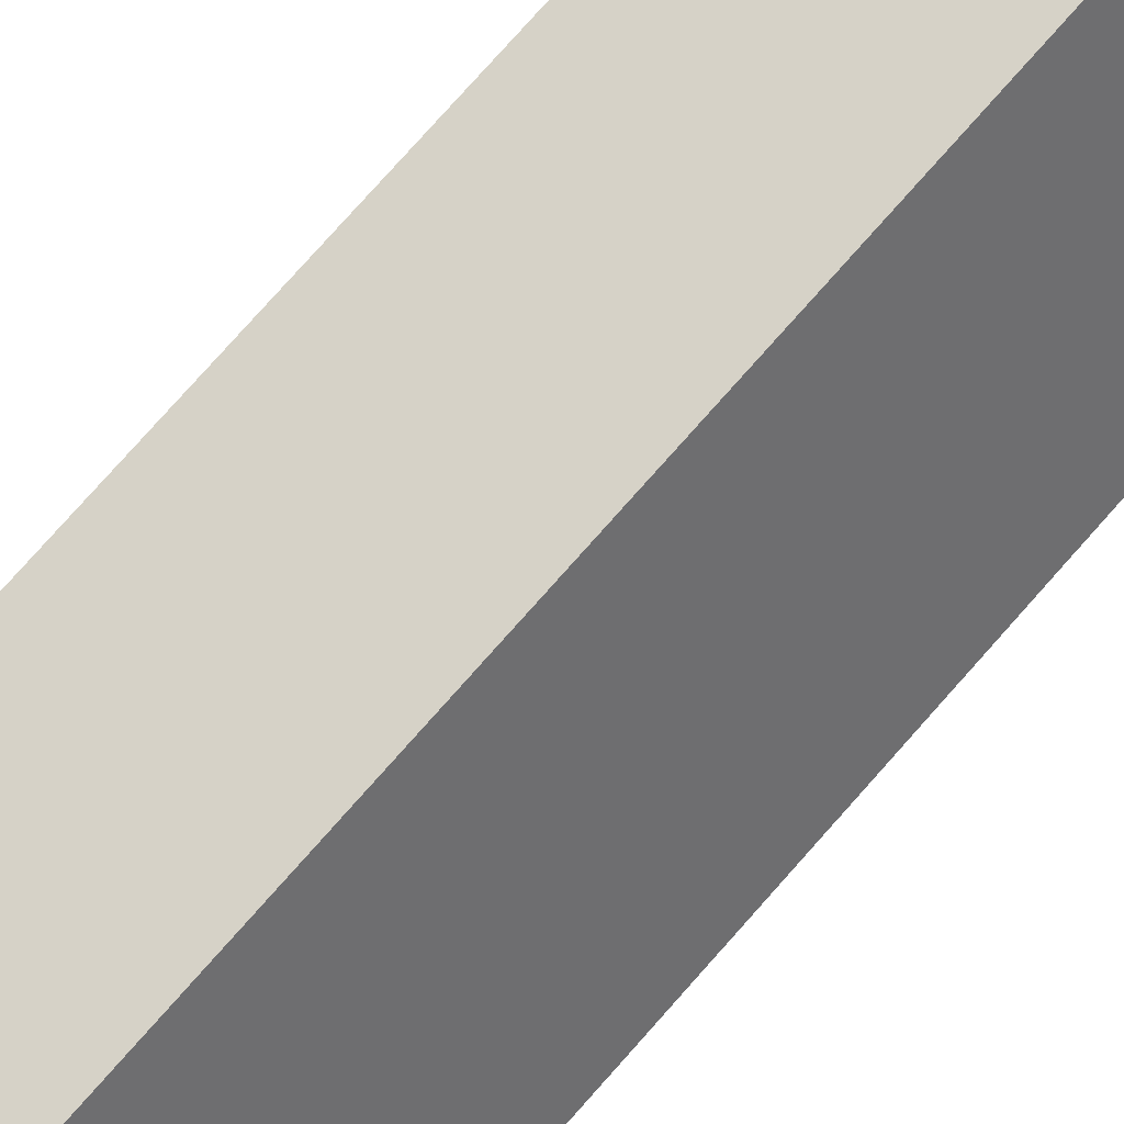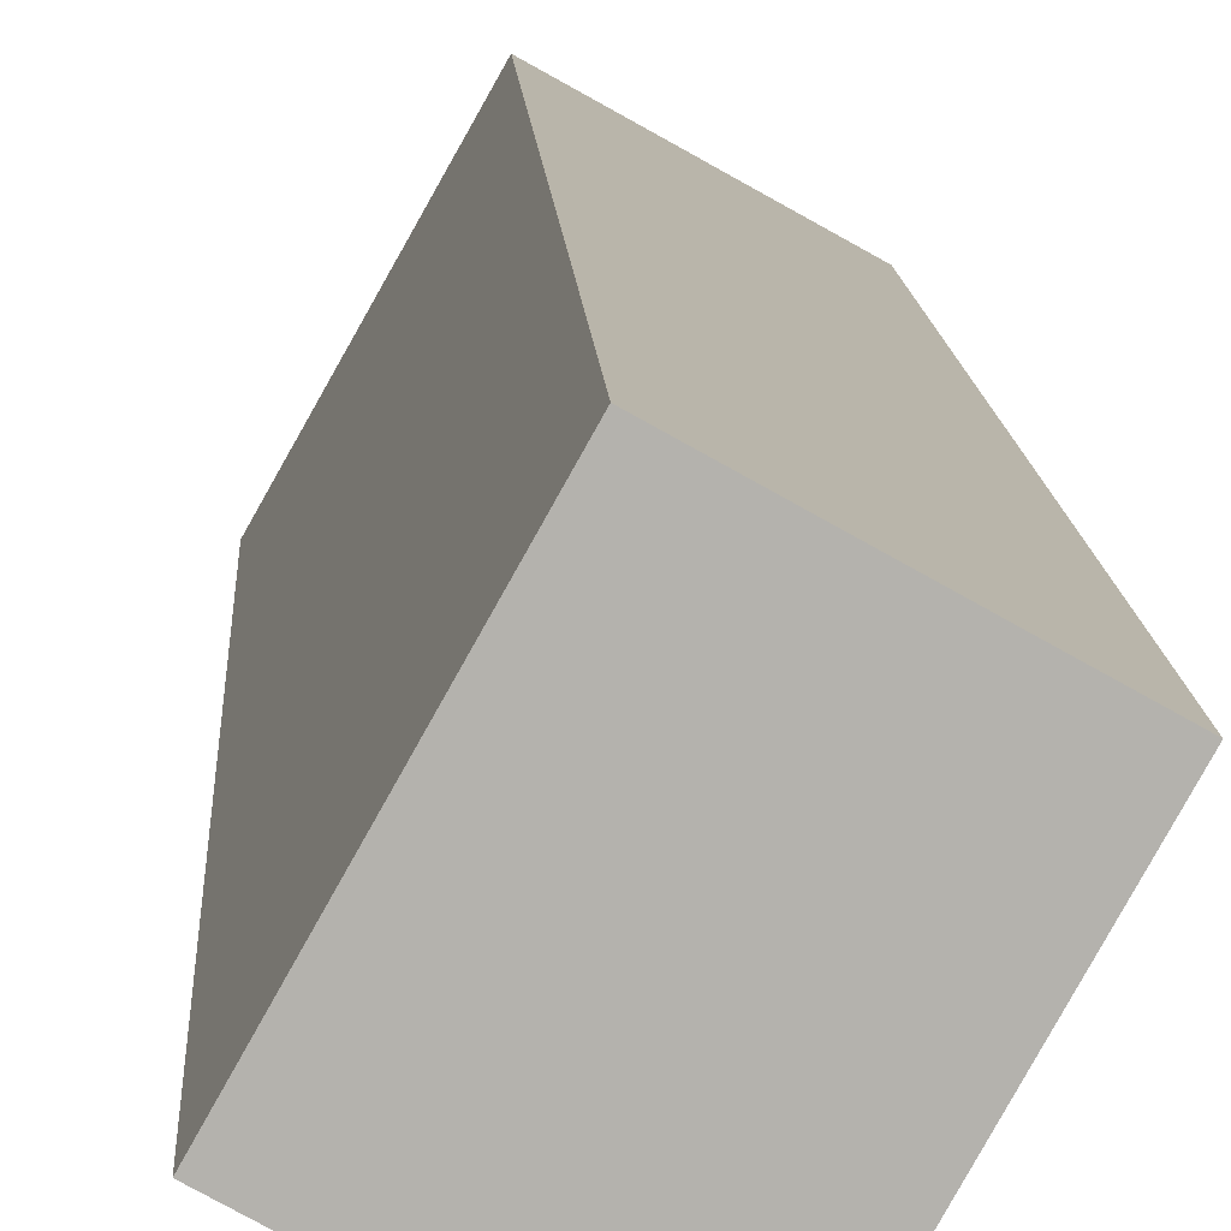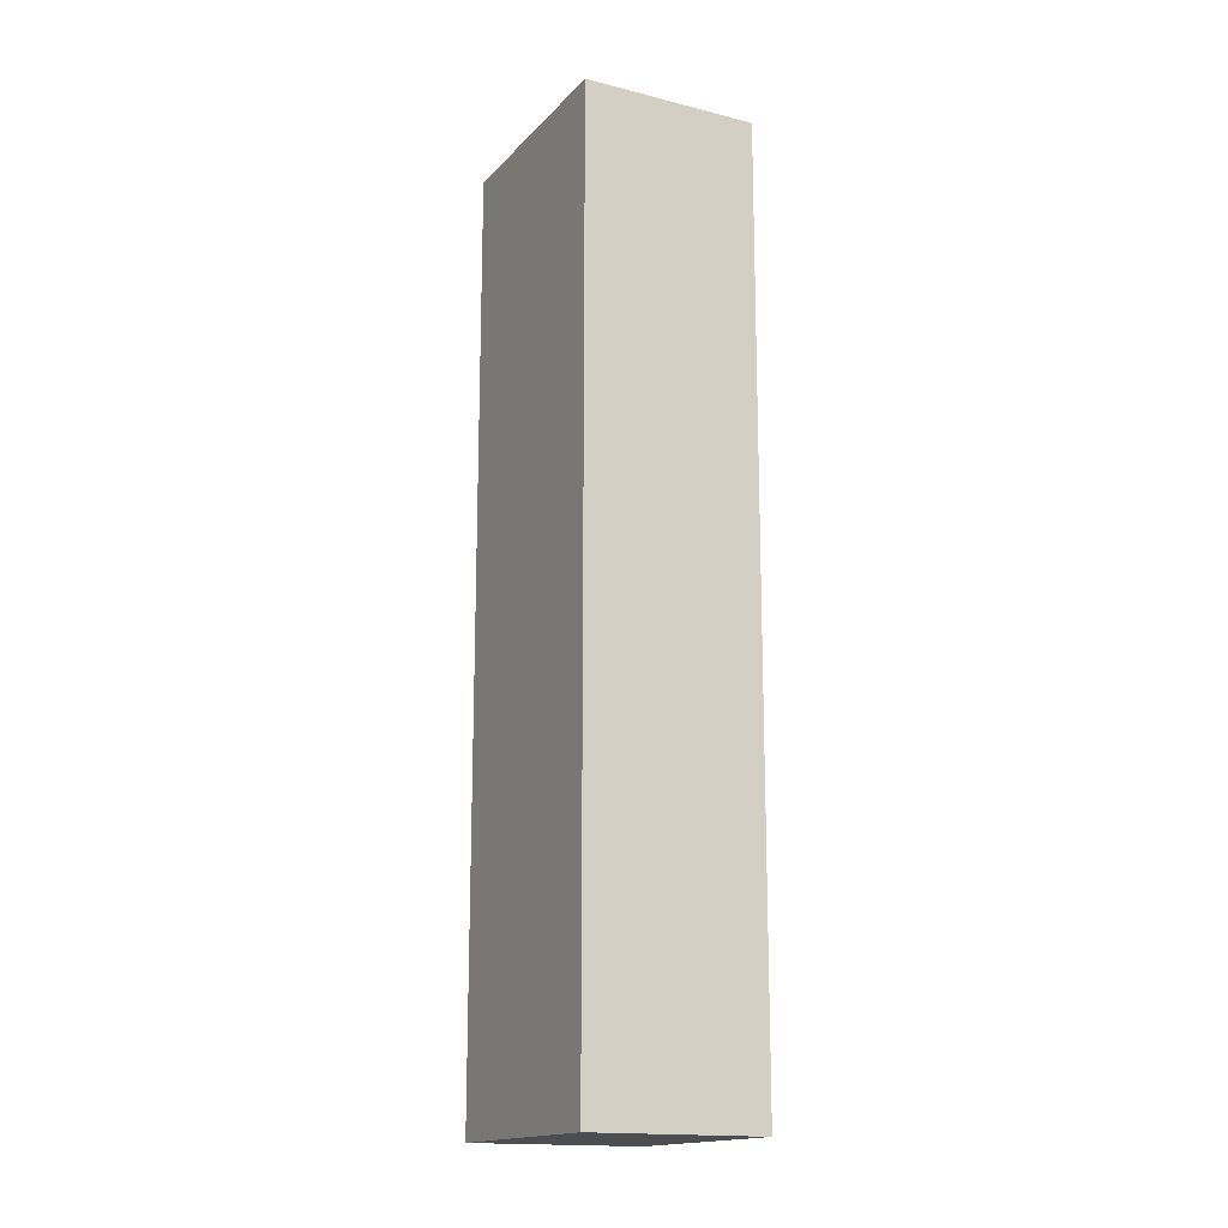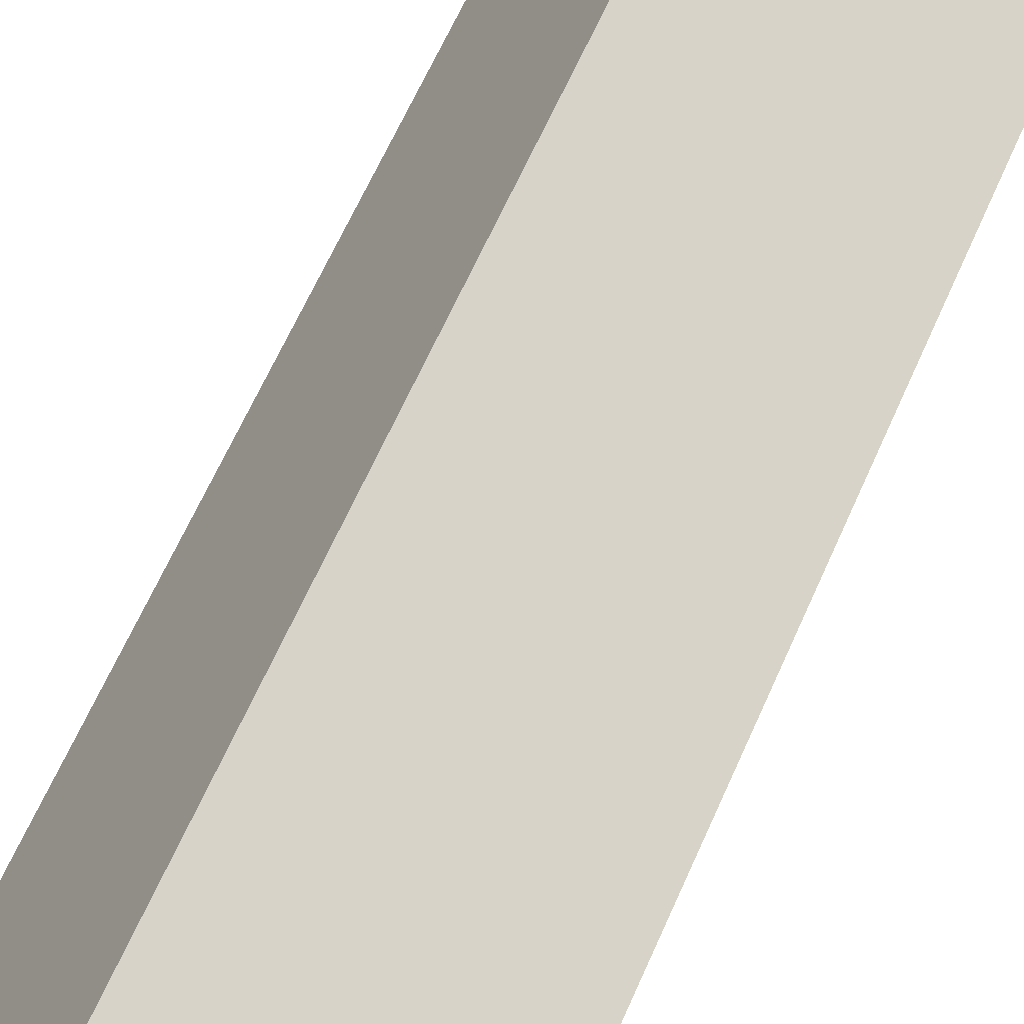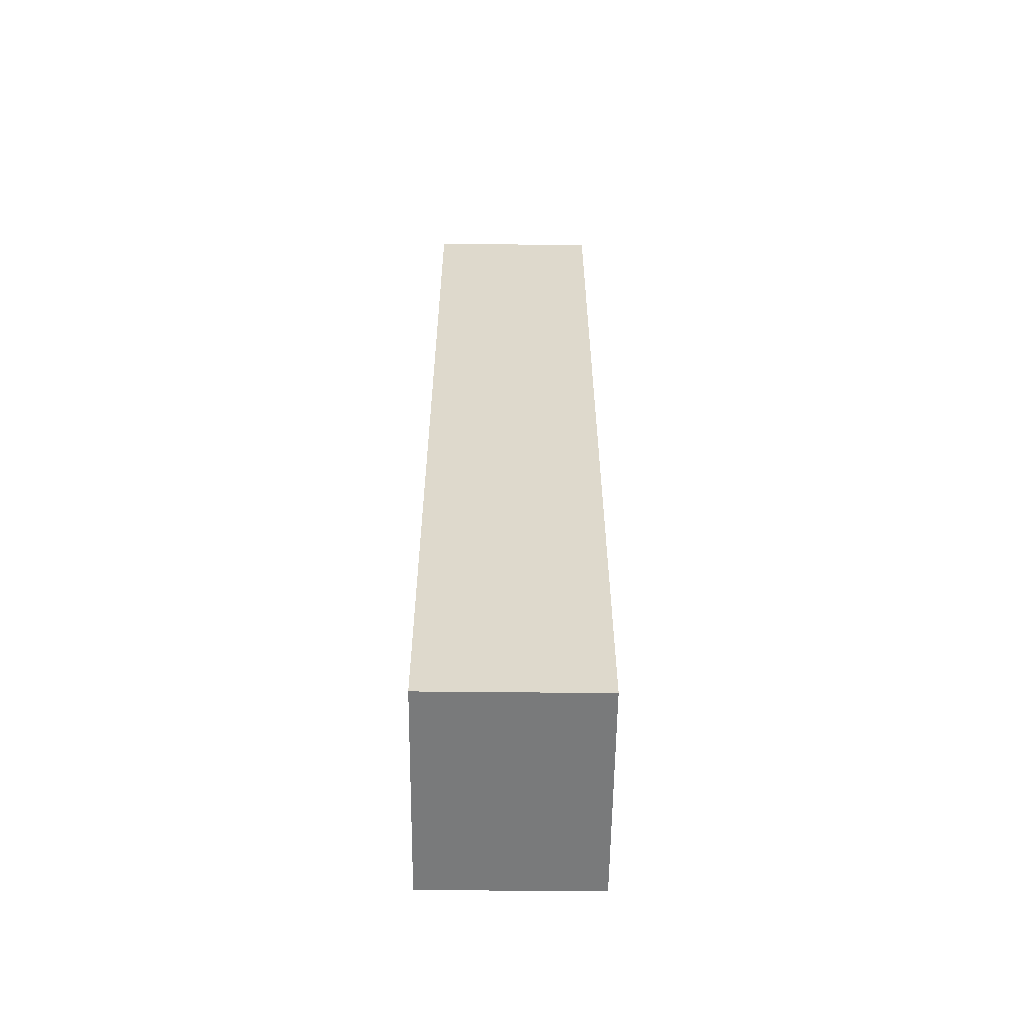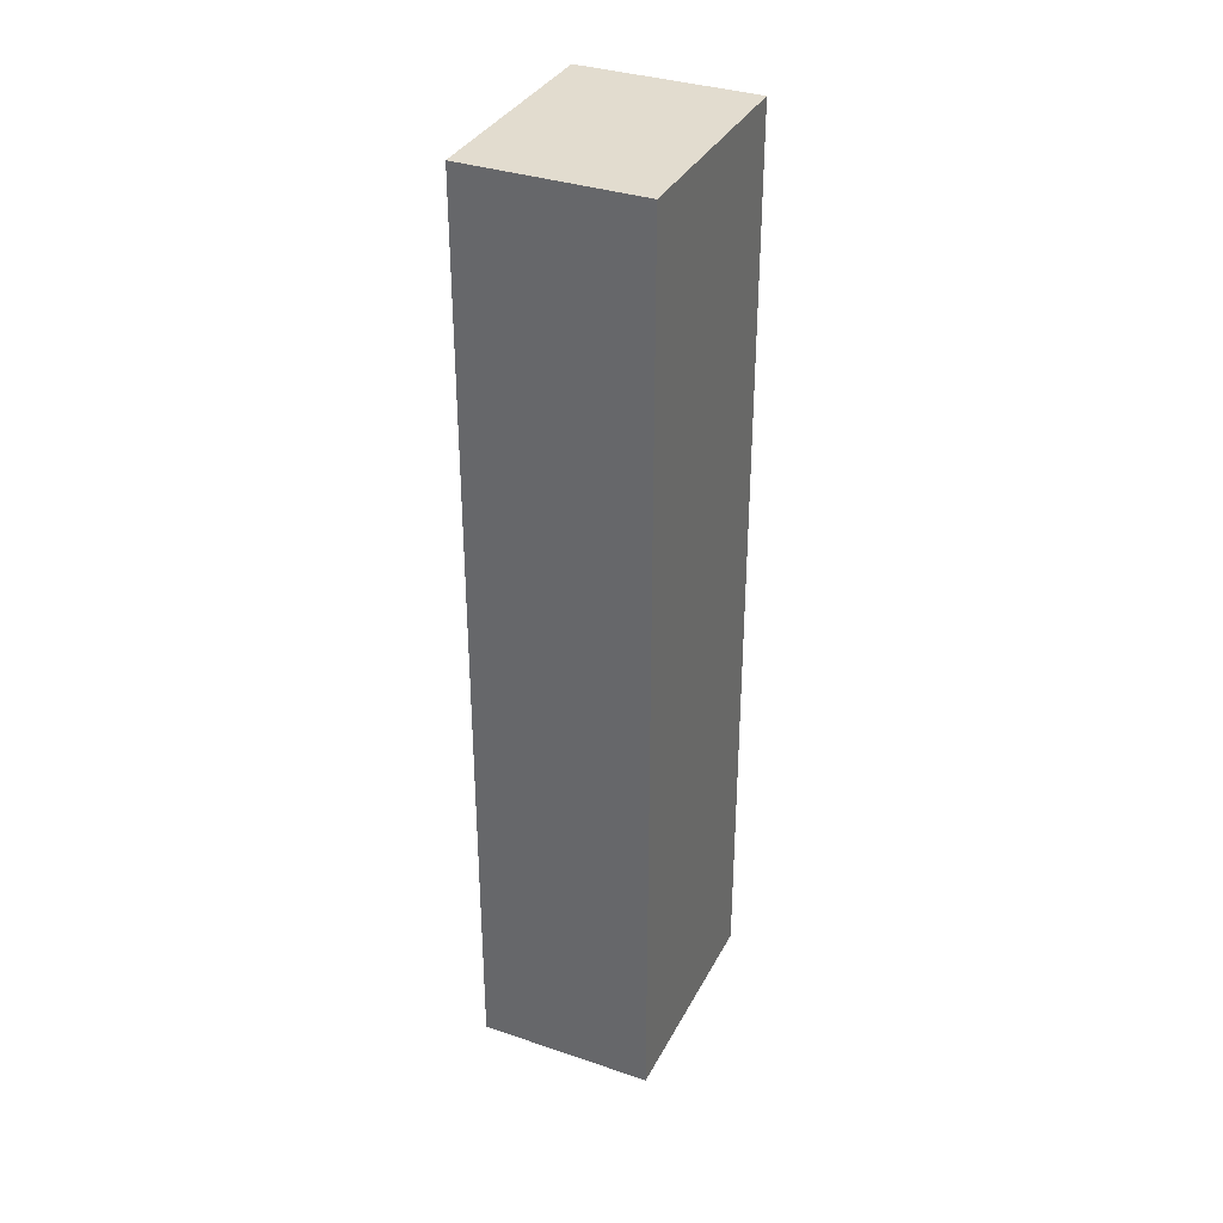
<metadata>
{"format":"obj","ext":"obj","renderer":"f3d","projection":"perspective","resolution":1024,"background":"white","views":[{"elev":78.8,"azim":-138.3,"up":"+Z"},{"elev":10.7,"azim":-2.5,"up":"+Z"},{"elev":-16.2,"azim":1.9,"up":"+Y"},{"elev":59.0,"azim":22.8,"up":"+Z"},{"elev":-58.0,"azim":28.7,"up":"+Y"},{"elev":34.7,"azim":53.7,"up":"+Y"}]}
</metadata>
<code>
v  1.161 9.774 2.067
v  1.613 9.774 -0.905
v  0 9.774 5.985e-16
v  2.774 9.774 1.162
v  0 0 0
v  1.161 -1.266e-16 2.067
v  2.774 -7.115e-17 1.162
v  1.613 5.542e-17 -0.905
g defaultobject
f 1 2 3
f 2 1 4
f 5 1 3
f 1 5 6
f 6 4 1
f 4 6 7
f 7 2 4
f 2 7 8
f 8 3 2
f 3 8 5
f 8 6 5
f 6 8 7

</code>
